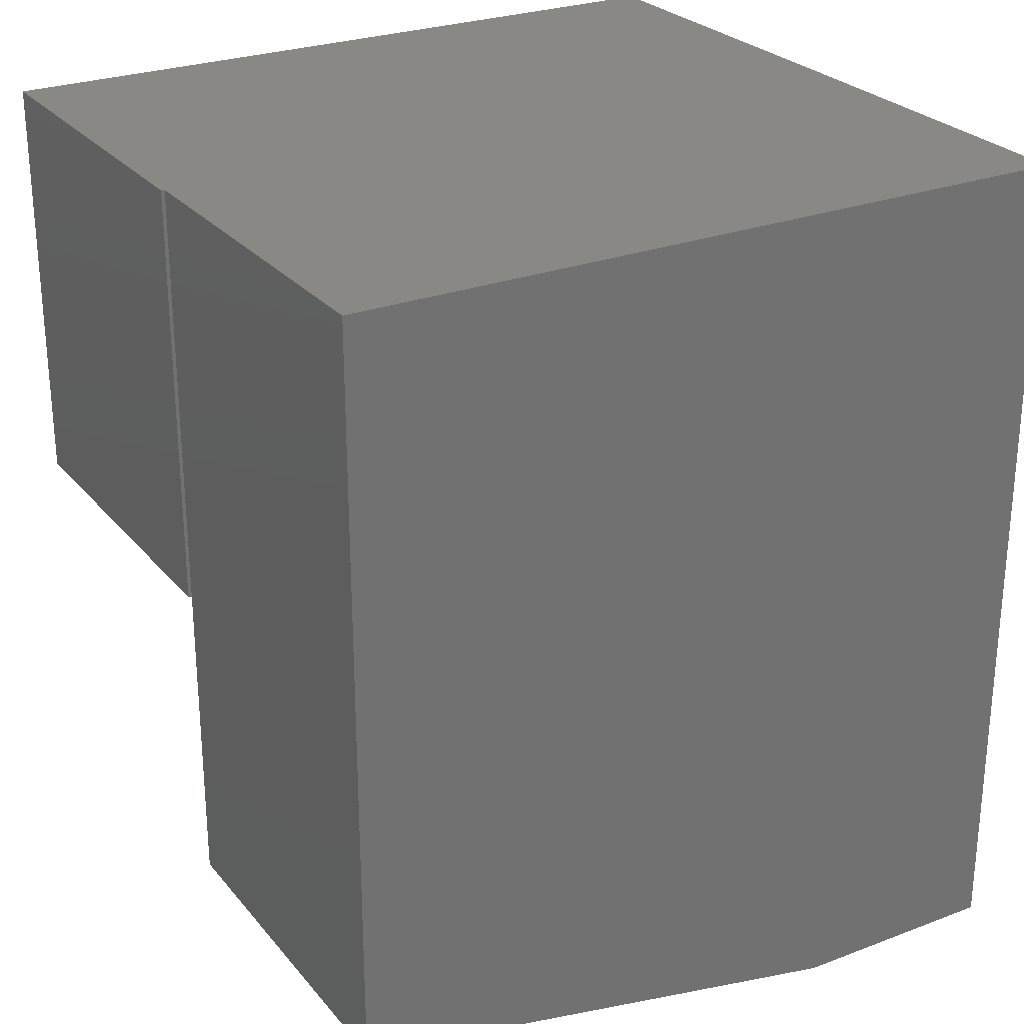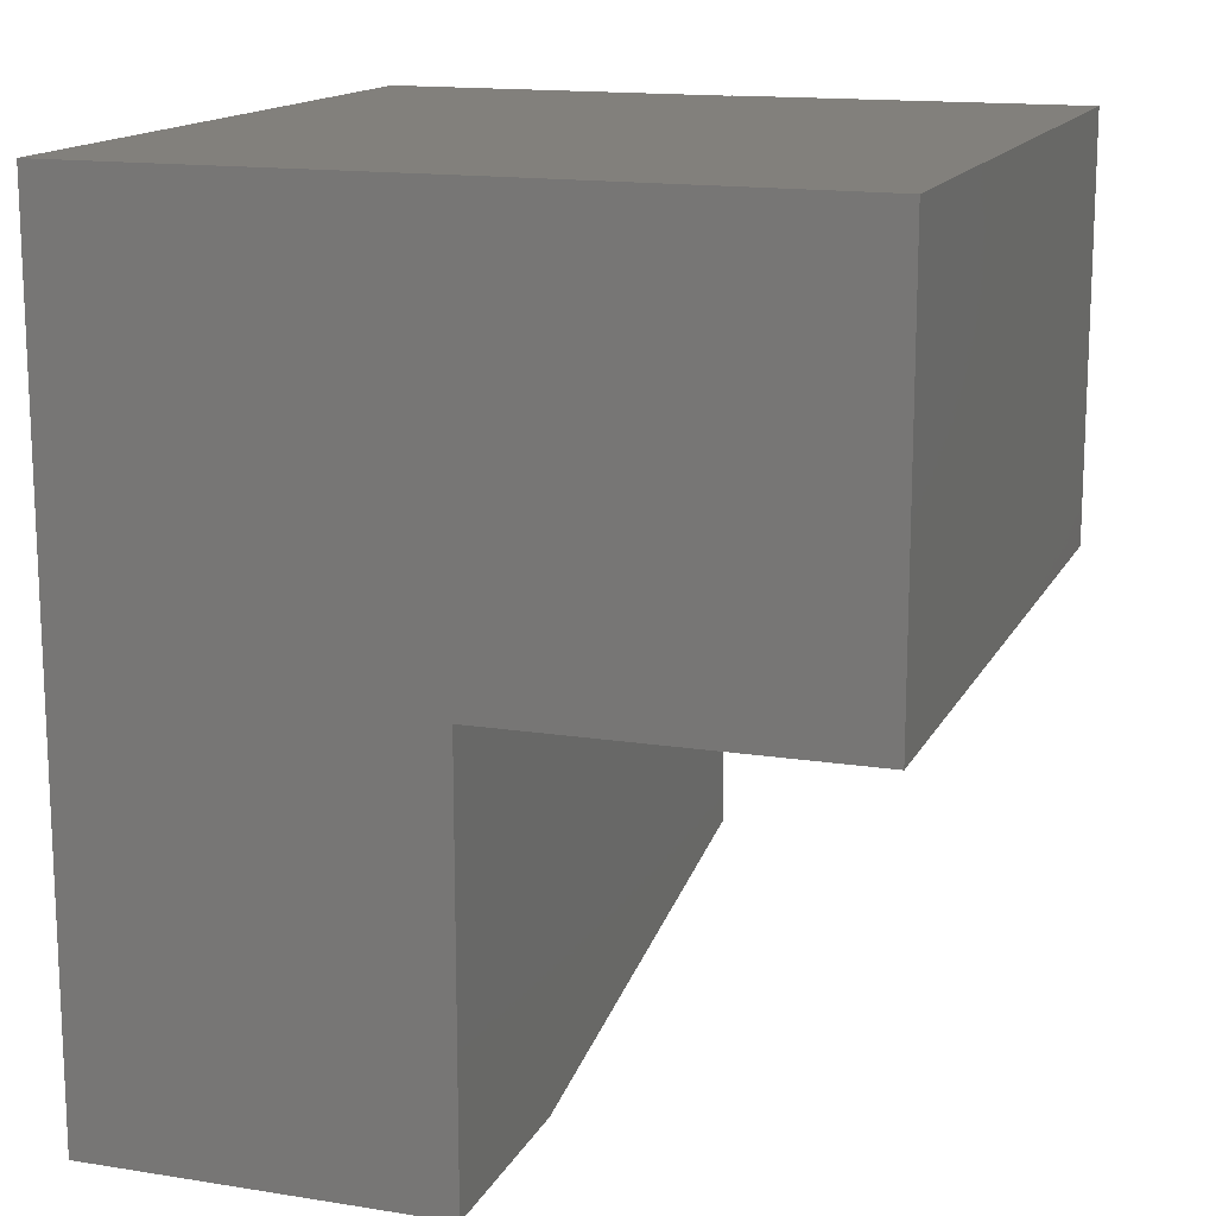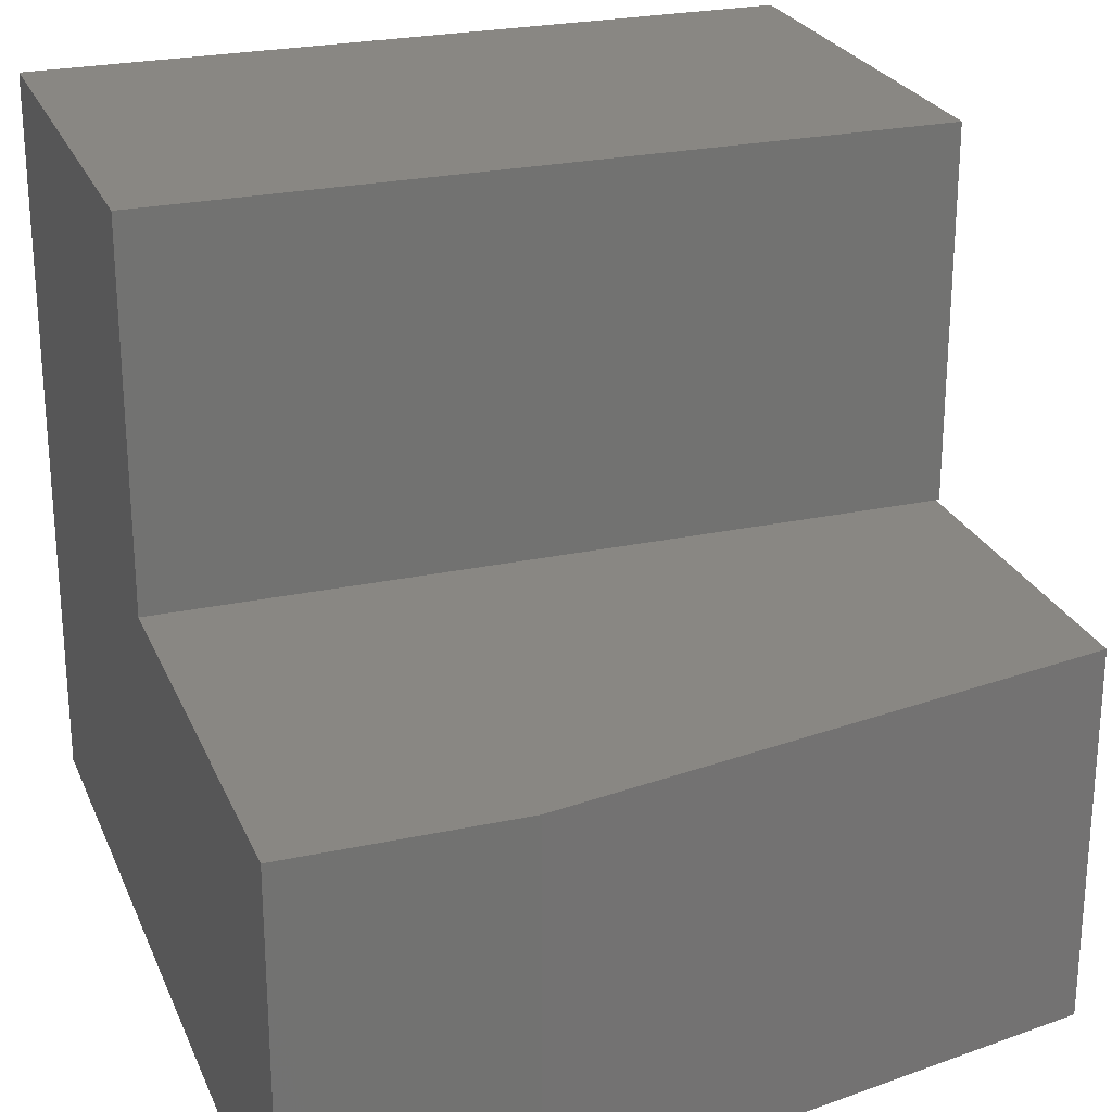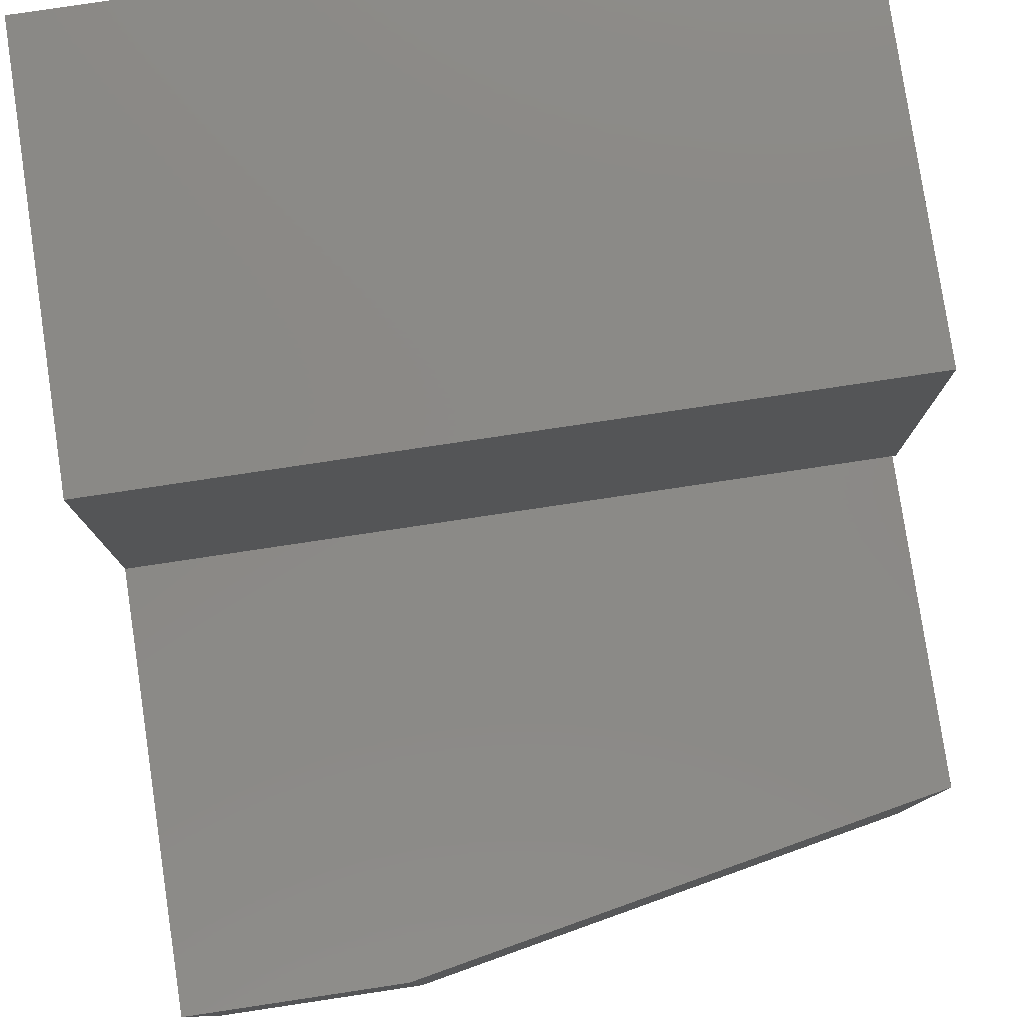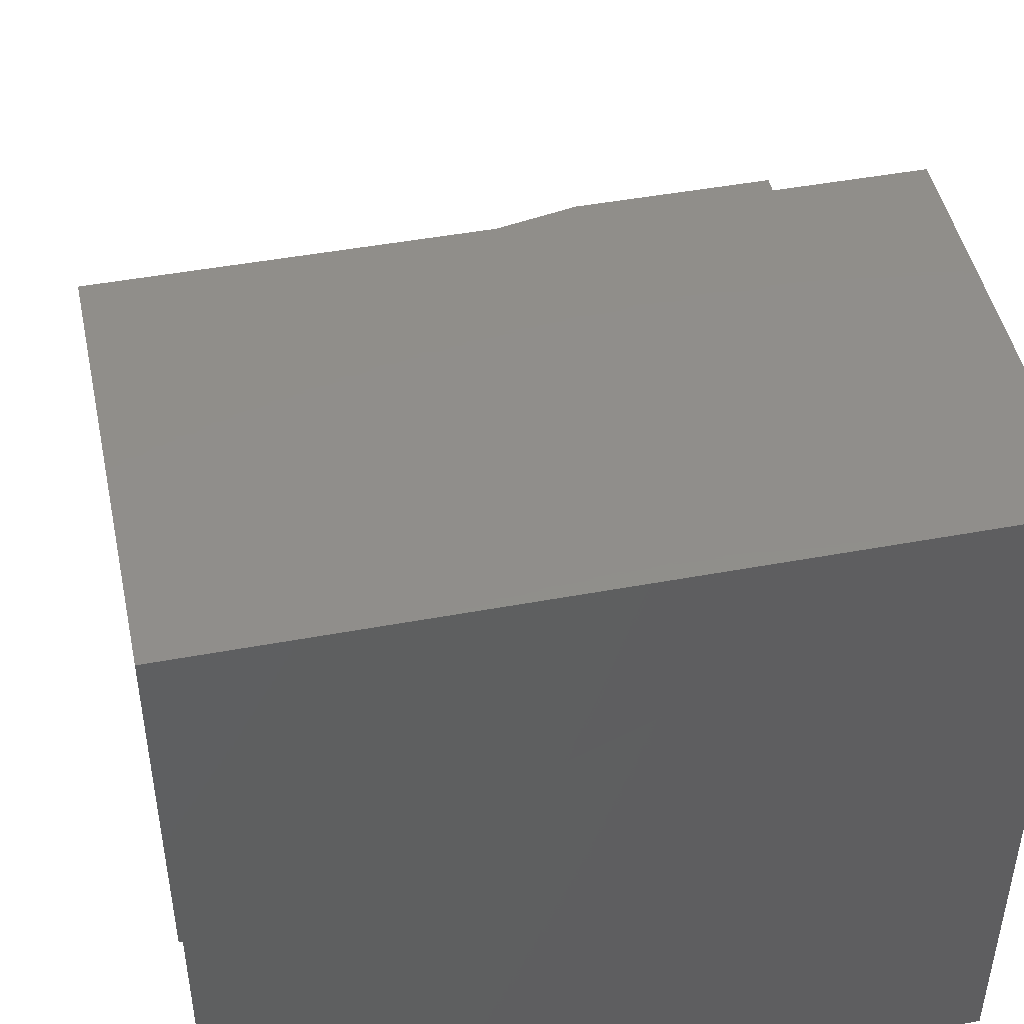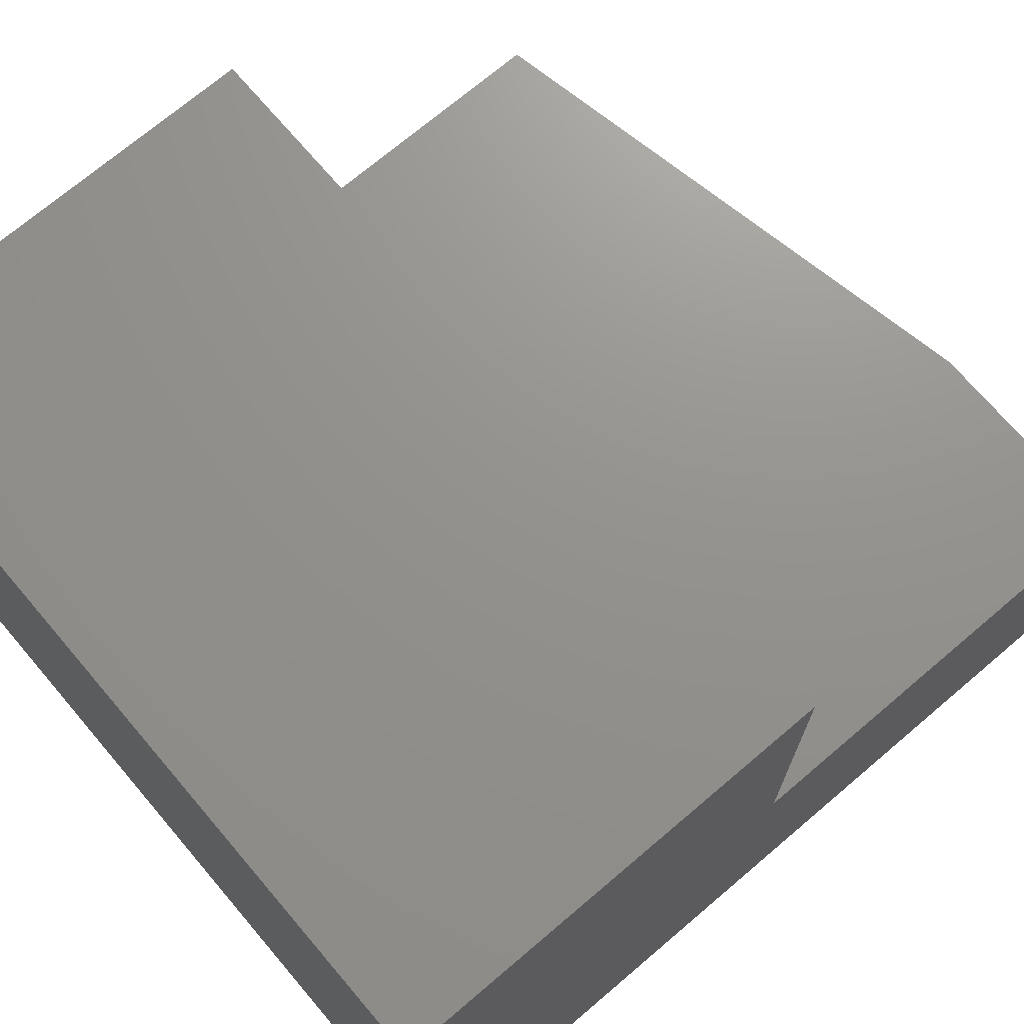
<metadata>
{"format":"stl","ext":"stl","renderer":"f3d","projection":"perspective","resolution":1024,"background":"white","views":[{"elev":26.6,"azim":149.5,"up":"+Y"},{"elev":14.8,"azim":-71.1,"up":"+Y"},{"elev":25.0,"azim":-19.2,"up":"+Z"},{"elev":79.7,"azim":-8.5,"up":"+Z"},{"elev":46.8,"azim":168.1,"up":"+Z"},{"elev":71.5,"azim":-130.4,"up":"+Z"}]}
</metadata>
<code>
# stl→obj: 18 verts, 32 faces
v -0.7344 0.04688 0
v -0.7344 0.04688 0.2969
v -0.7344 0.75 0
v -0.7344 0.3984 0.2969
v -0.7344 0.75 0.2969
v -0.7344 0.3984 0.5938
v -0.7344 0.7493 0.5938
v -0.1172 0.3984 0.5938
v -0.1172 0.7493 0.5938
v -0.1201 0.3984 0.2969
v -0.1201 0.7493 0.2969
v -0.1172 0.3984 0.2969
v -0.1172 0.7493 0.2969
v -0.1201 0.1328 0.2969
v -0.5576 0.04688 0.2969
v -0.1201 0.75 0
v -0.1201 0.1328 0
v -0.5576 0.04688 0
f 1 2 3
f 3 2 4
f 3 4 5
f 5 4 6
f 5 6 7
f 6 8 7
f 7 8 9
f 10 11 12
f 12 11 13
f 10 4 14
f 14 4 2
f 14 2 15
f 16 11 17
f 17 11 10
f 17 10 14
f 11 16 5
f 5 16 3
f 5 7 11
f 11 7 9
f 11 9 13
f 6 4 8
f 8 4 10
f 8 10 12
f 8 12 9
f 9 12 13
f 18 1 17
f 17 1 3
f 17 3 16
f 2 1 15
f 15 1 18
f 14 15 17
f 17 15 18

</code>
